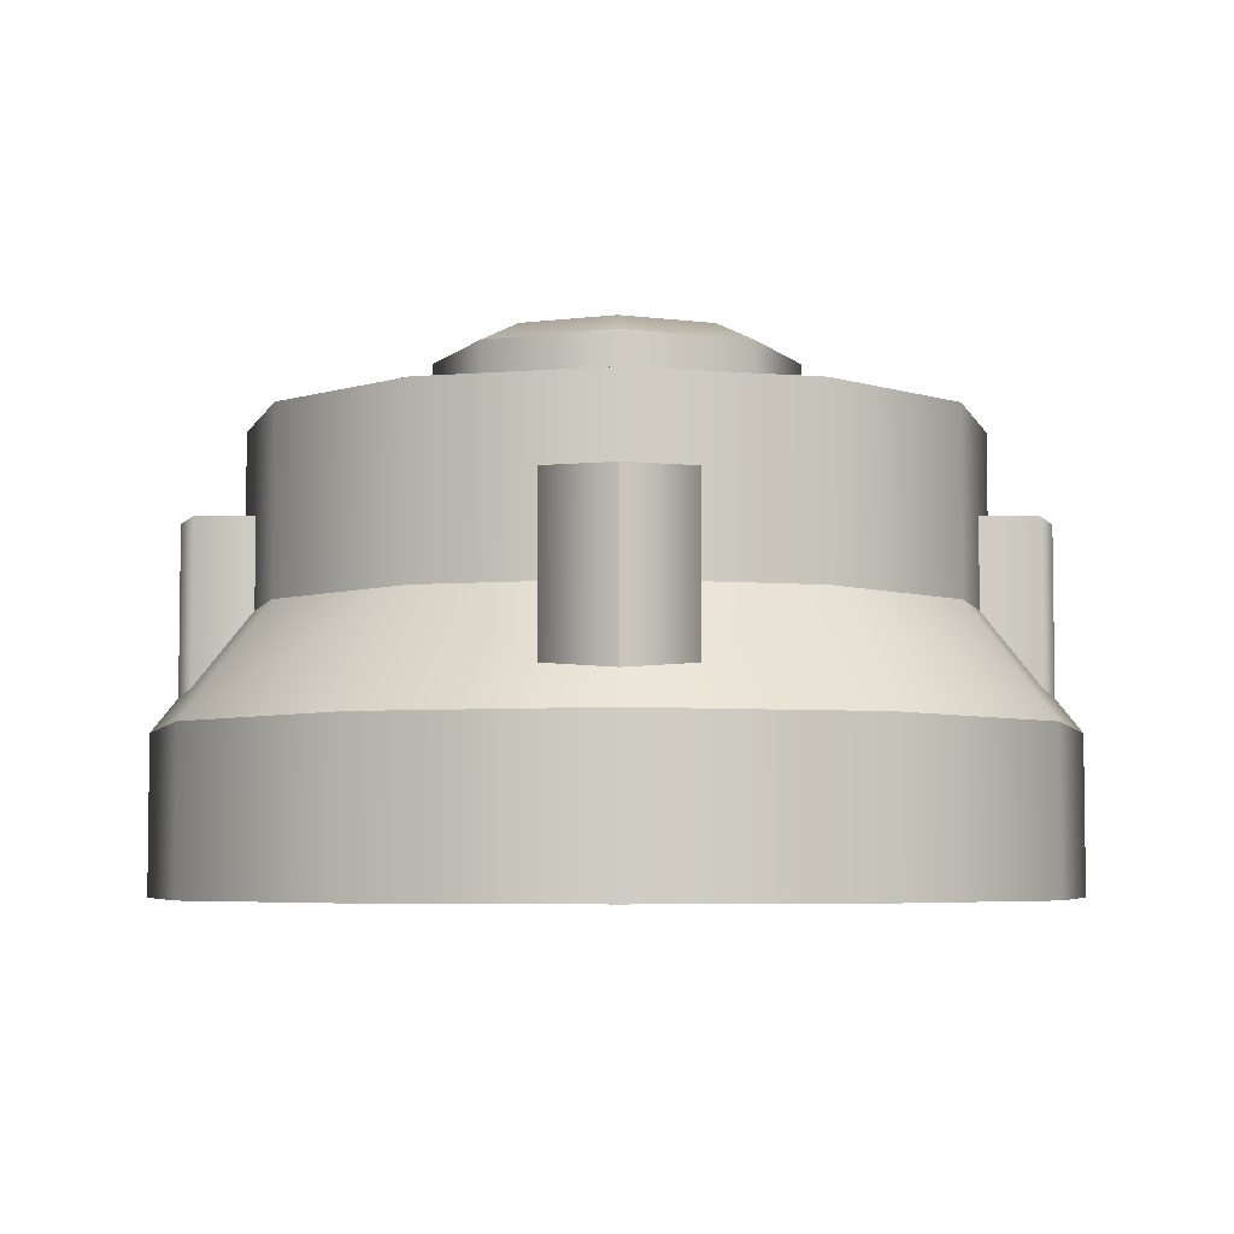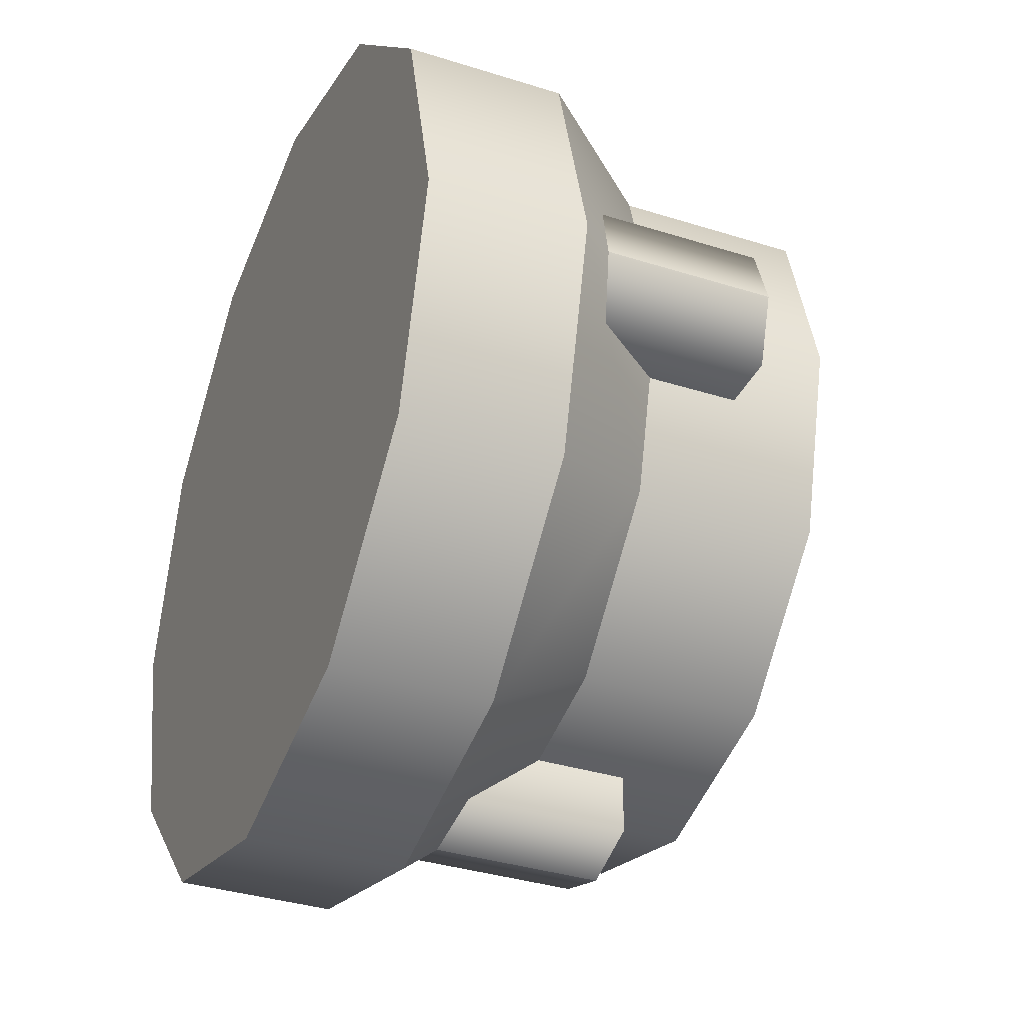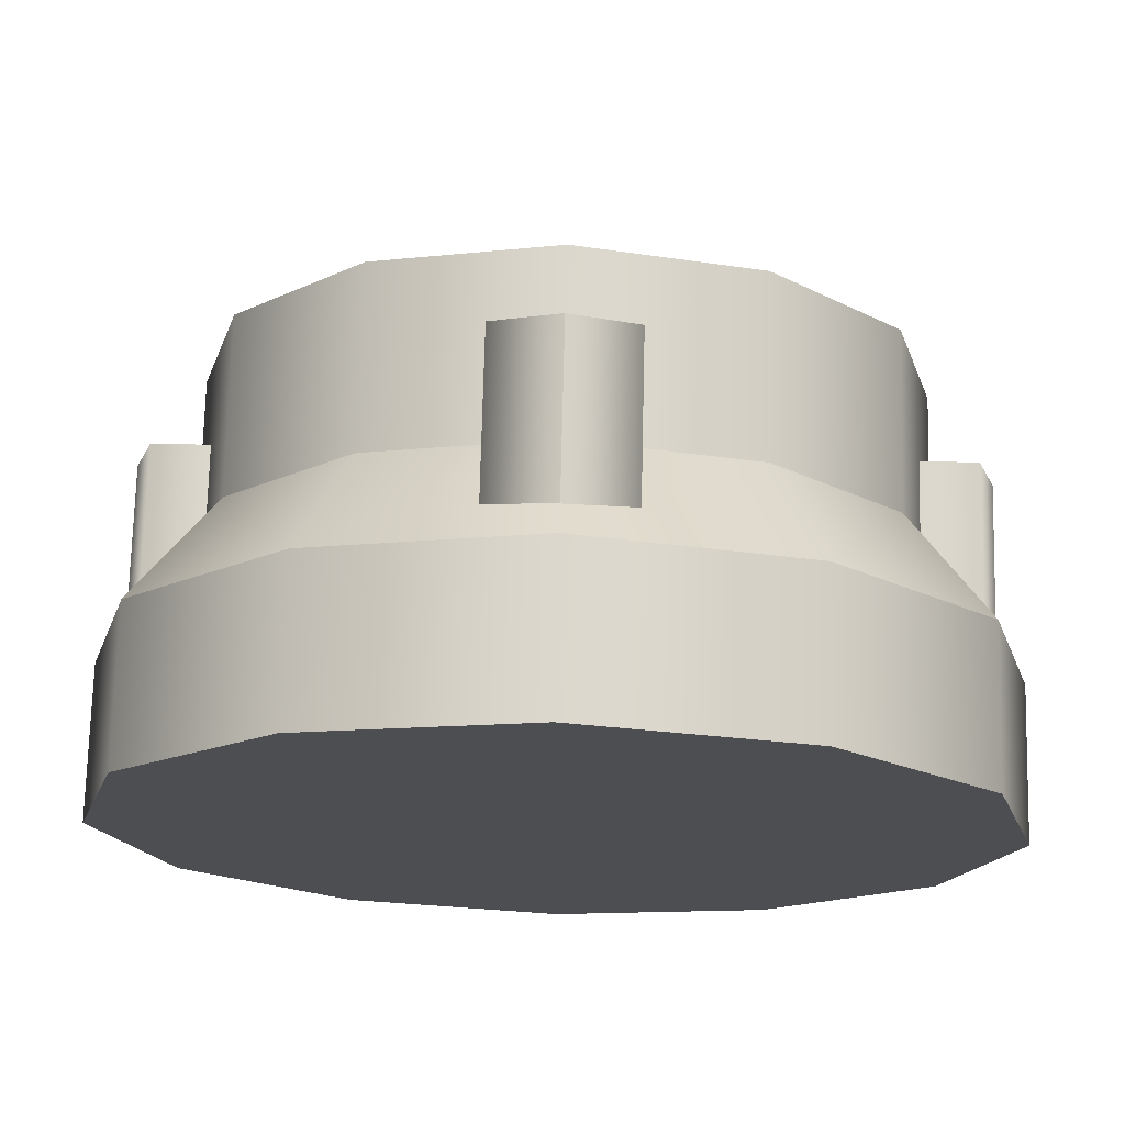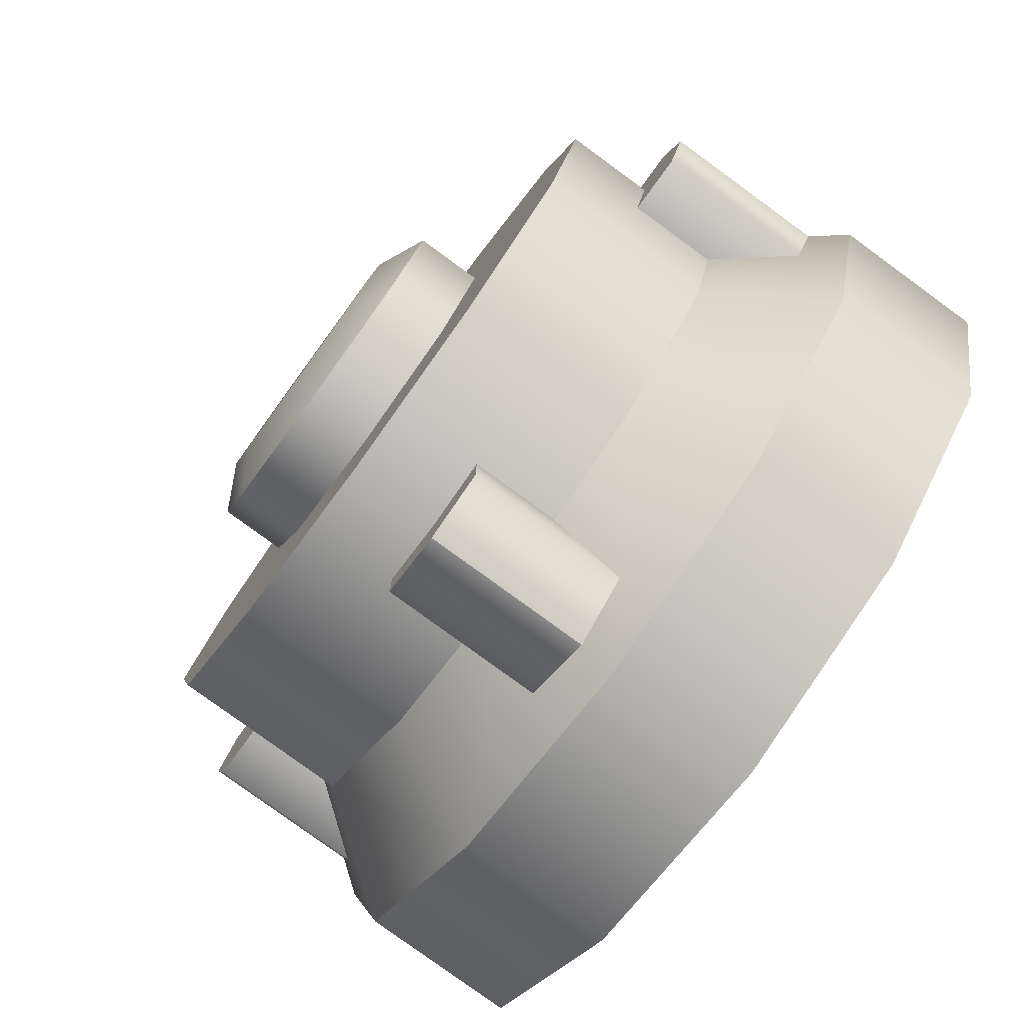
<metadata>
{"format":"obj","ext":"obj","renderer":"f3d","projection":"perspective","resolution":1024,"background":"white","views":[{"elev":-5.1,"azim":89.7,"up":"+Y"},{"elev":-35.5,"azim":67.3,"up":"+Z"},{"elev":73.0,"azim":1.4,"up":"+Z"},{"elev":-79.7,"azim":-126.1,"up":"+Z"}]}
</metadata>
<code>
g tower-round-bottom-a
v 0.5 0 0 1 1 1
v 0.433 0 -0.25 1 1 1
v 0.433 0 0.25 1 1 1
v 0.25 0 -0.433 1 1 1
v 0.25 0 0.433 1 1 1
v 0 0 0.5 1 1 1
v 0 0 -0.5 1 1 1
v -0.25 0 0.433 1 1 1
v -0.25 0 -0.433 1 1 1
v -0.433 0 0.25 1 1 1
v -0.433 0 -0.25 1 1 1
v -0.5 0 0 1 1 1
v 0 0.175 -0.5 1 1 1
v 0.25 0.175 -0.433 1 1 1
v 0.433 0.175 -0.25 1 1 1
v 0.5 0.175 0 1 1 1
v 0.433 0.175 0.25 1 1 1
v 0.25 0.175 0.433 1 1 1
v 0 0.175 0.5 1 1 1
v -0.25 0.175 0.433 1 1 1
v -0.433 0.175 0.25 1 1 1
v -0.5 0.175 0 1 1 1
v -0.433 0.175 -0.25 1 1 1
v -0.25 0.175 -0.433 1 1 1
v 0.3464 0.3 0.2 1 1 1
v 0.2 0.3 0.3464 1 1 1
v 0 0.3 -0.4 1 1 1
v 0.2 0.3 -0.3464 1 1 1
v -0.4 0.3 0 1 1 1
v -0.3464 0.3 0.2 1 1 1
v 0.3464 0.3 -0.2 1 1 1
v 0.4 0.3 0 1 1 1
v -0.2 0.3 -0.3464 1 1 1
v -0.3464 0.3 -0.2 1 1 1
v 0 0.3 0.4 1 1 1
v -0.2 0.3 0.3464 1 1 1
v -0.4 0.5 0 1 1 1
v -0.3464 0.5 -0.2 1 1 1
v -0.3464 0.5 0.2 1 1 1
v -0.2 0.5 0.3464 1 1 1
v -0.2 0.5 0 1 1 1
v -0.2 0.5 -0.3464 1 1 1
v -0.1414 0.5 0.1414 1 1 1
v -0.1414 0.5 -0.1414 1 1 1
v 0 0.5 -0.2 1 1 1
v 0 0.5 -0.4 1 1 1
v 0.1414 0.5 -0.1414 1 1 1
v 0 0.5 0.4 1 1 1
v 0 0.5 0.2 1 1 1
v 0.1414 0.5 0.1414 1 1 1
v 0.2 0.5 -0.3464 1 1 1
v 0.2 0.5 0.3464 1 1 1
v 0.2 0.5 0 1 1 1
v 0.3464 0.5 0.2 1 1 1
v 0.3464 0.5 -0.2 1 1 1
v 0.4 0.5 0 1 1 1
v -0.075 2.382e-14 0.3799 1 1 1
v -0.075 0.4 0.3799 1 1 1
v -0.075 2.382e-14 0.4449 1 1 1
v -0.075 0.4 0.4449 1 1 1
v 3.351e-14 2.382e-14 0.4699 1 1 1
v 3.351e-14 0.4 0.4699 1 1 1
v 0.075 0.4 0.3799 1 1 1
v 0.075 0.4 0.4449 1 1 1
v 0.075 2.382e-14 0.4449 1 1 1
v 0.075 2.382e-14 0.3799 1 1 1
v -0.075 2.382e-14 -0.4449 1 1 1
v 1.341e-09 2.382e-14 -0.4699 1 1 1
v -0.075 0.4 -0.4449 1 1 1
v 1.341e-09 0.4 -0.4699 1 1 1
v 0.075 2.382e-14 -0.3799 1 1 1
v 0.075 0.4 -0.3799 1 1 1
v 0.075 2.382e-14 -0.4449 1 1 1
v 0.075 0.4 -0.4449 1 1 1
v -0.075 0.4 -0.3799 1 1 1
v -0.075 2.382e-14 -0.3799 1 1 1
v 0.4449 2.382e-14 -0.075 1 1 1
v 0.4699 2.382e-14 -4.694e-09 1 1 1
v 0.4449 0.4 -0.075 1 1 1
v 0.4699 0.4 -4.694e-09 1 1 1
v 0.3799 2.382e-14 0.075 1 1 1
v 0.3799 0.4 0.075 1 1 1
v 0.4449 2.382e-14 0.075 1 1 1
v 0.4449 0.4 0.075 1 1 1
v 0.3799 0.4 -0.075 1 1 1
v 0.3799 2.382e-14 -0.075 1 1 1
v -0.4449 2.382e-14 0.075 1 1 1
v -0.4699 2.382e-14 -5.364e-09 1 1 1
v -0.4449 0.4 0.075 1 1 1
v -0.4699 0.4 -5.364e-09 1 1 1
v -0.3799 2.382e-14 -0.075 1 1 1
v -0.3799 0.4 -0.075 1 1 1
v -0.4449 2.382e-14 -0.075 1 1 1
v -0.4449 0.4 -0.075 1 1 1
v -0.3799 0.4 0.075 1 1 1
v -0.3799 2.382e-14 0.075 1 1 1
v -0.1414 0.575 -0.1414 1 1 1
v 0 0.575 -0.2 1 1 1
v -0.2 0.575 0 1 1 1
v -0.1414 0.575 0.1414 1 1 1
v 0 0.575 0.2 1 1 1
v 0.1414 0.575 0.1414 1 1 1
v 0.2 0.575 0 1 1 1
v 0.1414 0.575 -0.1414 1 1 1
v 0.1459 0.6 0 1 1 1
v 0.1032 0.6 0.1032 1 1 1
v 0.1032 0.6 -0.1032 1 1 1
v 0 0.6 -0.1459 1 1 1
v 0 0.6 0.1459 1 1 1
v -0.1032 0.6 -0.1032 1 1 1
v -0.1032 0.6 0.1032 1 1 1
v -0.1459 0.6 0 1 1 1
f 3 2 1
f 2 3 4
f 4 3 5
f 4 5 6
f 4 6 7
f 7 6 8
f 7 8 9
f 9 8 10
f 9 10 11
f 11 10 12
f 1 2 3
f 4 3 2
f 5 3 4
f 6 5 4
f 7 6 4
f 8 6 7
f 9 8 7
f 10 8 9
f 11 10 9
f 12 10 11
f 13 4 7
f 4 13 14
f 7 4 13
f 14 13 4
f 15 4 14
f 4 15 2
f 14 4 15
f 2 15 4
f 16 2 15
f 2 16 1
f 15 2 16
f 1 16 2
f 17 1 16
f 1 17 3
f 16 1 17
f 3 17 1
f 18 3 17
f 3 18 5
f 17 3 18
f 5 18 3
f 18 6 5
f 6 18 19
f 5 6 18
f 19 18 6
f 19 8 6
f 8 19 20
f 6 8 19
f 20 19 8
f 8 21 10
f 21 8 20
f 10 21 8
f 20 8 21
f 10 22 12
f 22 10 21
f 12 22 10
f 21 10 22
f 12 23 11
f 23 12 22
f 11 23 12
f 22 12 23
f 11 24 9
f 24 11 23
f 9 24 11
f 23 11 24
f 24 7 9
f 7 24 13
f 9 7 24
f 13 24 7
f 25 18 17
f 18 25 26
f 17 18 25
f 26 25 18
f 27 14 13
f 14 27 28
f 13 14 27
f 28 27 14
f 21 29 22
f 29 21 30
f 22 29 21
f 30 21 29
f 31 16 15
f 16 31 32
f 15 16 31
f 32 31 16
f 33 13 24
f 13 33 27
f 24 13 33
f 27 33 13
f 14 31 15
f 31 14 28
f 15 31 14
f 28 14 31
f 24 34 33
f 34 24 23
f 33 34 24
f 23 24 34
f 22 34 23
f 34 22 29
f 23 34 22
f 29 22 34
f 35 20 19
f 20 35 36
f 19 20 35
f 36 35 20
f 25 16 32
f 16 25 17
f 32 16 25
f 17 25 16
f 30 20 36
f 20 30 21
f 36 20 30
f 21 30 20
f 26 19 18
f 19 26 35
f 18 19 26
f 35 26 19
f 39 38 37
f 40 38 39
f 41 38 40
f 41 42 38
f 40 43 41
f 44 42 41
f 45 42 44
f 45 46 42
f 47 46 45
f 48 43 40
f 48 49 43
f 48 50 49
f 47 51 46
f 52 50 48
f 52 53 50
f 51 47 53
f 52 51 53
f 54 51 52
f 54 55 51
f 55 54 56
f 37 38 39
f 39 38 40
f 40 38 41
f 38 42 41
f 41 43 40
f 41 42 44
f 44 42 45
f 42 46 45
f 45 46 47
f 40 43 48
f 43 49 48
f 49 50 48
f 46 51 47
f 48 50 52
f 50 53 52
f 53 47 51
f 53 51 52
f 52 51 54
f 51 55 54
f 56 54 55
f 46 28 27
f 28 46 51
f 27 28 46
f 51 46 28
f 42 27 33
f 27 42 46
f 33 27 42
f 46 42 27
f 34 42 33
f 42 34 38
f 33 42 34
f 38 34 42
f 29 38 34
f 38 29 37
f 34 38 29
f 37 29 38
f 30 37 29
f 37 30 39
f 29 37 30
f 39 30 37
f 36 39 30
f 39 36 40
f 30 39 36
f 40 36 39
f 48 36 35
f 36 48 40
f 35 36 48
f 40 48 36
f 52 35 26
f 35 52 48
f 26 35 52
f 48 52 35
f 52 25 54
f 25 52 26
f 54 25 52
f 26 52 25
f 54 32 56
f 32 54 25
f 56 32 54
f 25 54 32
f 56 31 55
f 31 56 32
f 55 31 56
f 32 56 31
f 55 28 51
f 28 55 31
f 51 28 55
f 31 55 28
f 59 58 57
f 58 59 60
f 57 58 59
f 60 59 58
f 62 59 61
f 59 62 60
f 61 59 62
f 60 62 59
f 58 64 63
f 64 58 62
f 62 58 60
f 63 64 58
f 62 58 64
f 60 58 62
f 64 61 65
f 61 64 62
f 65 61 64
f 62 64 61
f 64 66 63
f 66 64 65
f 63 66 64
f 65 64 66
f 69 68 67
f 68 69 70
f 67 68 69
f 70 69 68
f 73 72 71
f 72 73 74
f 71 72 73
f 74 73 72
f 69 76 75
f 76 69 67
f 75 76 69
f 67 69 76
f 70 73 68
f 73 70 74
f 68 73 70
f 74 70 73
f 75 70 69
f 70 75 72
f 70 72 74
f 69 70 75
f 72 75 70
f 74 72 70
f 79 78 77
f 78 79 80
f 77 78 79
f 80 79 78
f 83 82 81
f 82 83 84
f 81 82 83
f 84 83 82
f 79 86 85
f 86 79 77
f 85 86 79
f 77 79 86
f 80 83 78
f 83 80 84
f 78 83 80
f 84 80 83
f 82 79 85
f 79 82 80
f 80 82 84
f 85 79 82
f 80 82 79
f 84 82 80
f 89 88 87
f 88 89 90
f 87 88 89
f 90 89 88
f 93 92 91
f 92 93 94
f 91 92 93
f 94 93 92
f 89 96 95
f 96 89 87
f 95 96 89
f 87 89 96
f 90 93 88
f 93 90 94
f 88 93 90
f 94 90 93
f 95 90 89
f 90 95 92
f 90 92 94
f 89 90 95
f 92 95 90
f 94 92 90
f 97 45 44
f 45 97 98
f 44 45 97
f 98 97 45
f 41 97 44
f 97 41 99
f 44 97 41
f 99 41 97
f 43 99 41
f 99 43 100
f 41 99 43
f 100 43 99
f 101 43 49
f 43 101 100
f 49 43 101
f 100 101 43
f 102 49 50
f 49 102 101
f 50 49 102
f 101 102 49
f 102 53 103
f 53 102 50
f 103 53 102
f 50 102 53
f 103 47 104
f 47 103 53
f 104 47 103
f 53 103 47
f 98 47 45
f 47 98 104
f 45 47 98
f 104 98 47
f 107 106 105
f 106 107 108
f 106 108 109
f 109 108 110
f 109 110 111
f 111 110 112
f 105 106 107
f 108 107 106
f 109 108 106
f 110 108 109
f 111 110 109
f 112 110 111
f 97 108 98
f 108 97 110
f 98 108 97
f 110 97 108
f 104 105 103
f 105 104 107
f 103 105 104
f 107 104 105
f 106 101 102
f 101 106 109
f 102 101 106
f 109 106 101
f 112 100 111
f 100 112 99
f 111 100 112
f 99 112 100
f 98 107 104
f 107 98 108
f 104 107 98
f 108 98 107
f 105 102 103
f 102 105 106
f 103 102 105
f 106 105 102
f 111 101 109
f 101 111 100
f 109 101 111
f 100 111 101
f 97 112 110
f 112 97 99
f 110 112 97
f 99 97 112
g tower-round-bottom-a
f 3 2 1
f 2 3 4
f 4 3 5
f 4 5 6
f 4 6 7
f 7 6 8
f 7 8 9
f 9 8 10
f 9 10 11
f 11 10 12
f 1 2 3
f 4 3 2
f 5 3 4
f 6 5 4
f 7 6 4
f 8 6 7
f 9 8 7
f 10 8 9
f 11 10 9
f 12 10 11
f 13 4 7
f 4 13 14
f 7 4 13
f 14 13 4
f 15 4 14
f 4 15 2
f 14 4 15
f 2 15 4
f 16 2 15
f 2 16 1
f 15 2 16
f 1 16 2
f 17 1 16
f 1 17 3
f 16 1 17
f 3 17 1
f 18 3 17
f 3 18 5
f 17 3 18
f 5 18 3
f 18 6 5
f 6 18 19
f 5 6 18
f 19 18 6
f 19 8 6
f 8 19 20
f 6 8 19
f 20 19 8
f 8 21 10
f 21 8 20
f 10 21 8
f 20 8 21
f 10 22 12
f 22 10 21
f 12 22 10
f 21 10 22
f 12 23 11
f 23 12 22
f 11 23 12
f 22 12 23
f 11 24 9
f 24 11 23
f 9 24 11
f 23 11 24
f 24 7 9
f 7 24 13
f 9 7 24
f 13 24 7
f 25 18 17
f 18 25 26
f 17 18 25
f 26 25 18
f 27 14 13
f 14 27 28
f 13 14 27
f 28 27 14
f 21 29 22
f 29 21 30
f 22 29 21
f 30 21 29
f 31 16 15
f 16 31 32
f 15 16 31
f 32 31 16
f 33 13 24
f 13 33 27
f 24 13 33
f 27 33 13
f 14 31 15
f 31 14 28
f 15 31 14
f 28 14 31
f 24 34 33
f 34 24 23
f 33 34 24
f 23 24 34
f 22 34 23
f 34 22 29
f 23 34 22
f 29 22 34
f 35 20 19
f 20 35 36
f 19 20 35
f 36 35 20
f 25 16 32
f 16 25 17
f 32 16 25
f 17 25 16
f 30 20 36
f 20 30 21
f 36 20 30
f 21 30 20
f 26 19 18
f 19 26 35
f 18 19 26
f 35 26 19
f 39 38 37
f 40 38 39
f 41 38 40
f 41 42 38
f 40 43 41
f 44 42 41
f 45 42 44
f 45 46 42
f 47 46 45
f 48 43 40
f 48 49 43
f 48 50 49
f 47 51 46
f 52 50 48
f 52 53 50
f 51 47 53
f 52 51 53
f 54 51 52
f 54 55 51
f 55 54 56
f 37 38 39
f 39 38 40
f 40 38 41
f 38 42 41
f 41 43 40
f 41 42 44
f 44 42 45
f 42 46 45
f 45 46 47
f 40 43 48
f 43 49 48
f 49 50 48
f 46 51 47
f 48 50 52
f 50 53 52
f 53 47 51
f 53 51 52
f 52 51 54
f 51 55 54
f 56 54 55
f 46 28 27
f 28 46 51
f 27 28 46
f 51 46 28
f 42 27 33
f 27 42 46
f 33 27 42
f 46 42 27
f 34 42 33
f 42 34 38
f 33 42 34
f 38 34 42
f 29 38 34
f 38 29 37
f 34 38 29
f 37 29 38
f 30 37 29
f 37 30 39
f 29 37 30
f 39 30 37
f 36 39 30
f 39 36 40
f 30 39 36
f 40 36 39
f 48 36 35
f 36 48 40
f 35 36 48
f 40 48 36
f 52 35 26
f 35 52 48
f 26 35 52
f 48 52 35
f 52 25 54
f 25 52 26
f 54 25 52
f 26 52 25
f 54 32 56
f 32 54 25
f 56 32 54
f 25 54 32
f 56 31 55
f 31 56 32
f 55 31 56
f 32 56 31
f 55 28 51
f 28 55 31
f 51 28 55
f 31 55 28
f 59 58 57
f 58 59 60
f 57 58 59
f 60 59 58
f 62 59 61
f 59 62 60
f 61 59 62
f 60 62 59
f 58 64 63
f 64 58 62
f 62 58 60
f 63 64 58
f 62 58 64
f 60 58 62
f 64 61 65
f 61 64 62
f 65 61 64
f 62 64 61
f 64 66 63
f 66 64 65
f 63 66 64
f 65 64 66
f 69 68 67
f 68 69 70
f 67 68 69
f 70 69 68
f 73 72 71
f 72 73 74
f 71 72 73
f 74 73 72
f 69 76 75
f 76 69 67
f 75 76 69
f 67 69 76
f 70 73 68
f 73 70 74
f 68 73 70
f 74 70 73
f 75 70 69
f 70 75 72
f 70 72 74
f 69 70 75
f 72 75 70
f 74 72 70
f 79 78 77
f 78 79 80
f 77 78 79
f 80 79 78
f 83 82 81
f 82 83 84
f 81 82 83
f 84 83 82
f 79 86 85
f 86 79 77
f 85 86 79
f 77 79 86
f 80 83 78
f 83 80 84
f 78 83 80
f 84 80 83
f 82 79 85
f 79 82 80
f 80 82 84
f 85 79 82
f 80 82 79
f 84 82 80
f 89 88 87
f 88 89 90
f 87 88 89
f 90 89 88
f 93 92 91
f 92 93 94
f 91 92 93
f 94 93 92
f 89 96 95
f 96 89 87
f 95 96 89
f 87 89 96
f 90 93 88
f 93 90 94
f 88 93 90
f 94 90 93
f 95 90 89
f 90 95 92
f 90 92 94
f 89 90 95
f 92 95 90
f 94 92 90
f 97 45 44
f 45 97 98
f 44 45 97
f 98 97 45
f 41 97 44
f 97 41 99
f 44 97 41
f 99 41 97
f 43 99 41
f 99 43 100
f 41 99 43
f 100 43 99
f 101 43 49
f 43 101 100
f 49 43 101
f 100 101 43
f 102 49 50
f 49 102 101
f 50 49 102
f 101 102 49
f 102 53 103
f 53 102 50
f 103 53 102
f 50 102 53
f 103 47 104
f 47 103 53
f 104 47 103
f 53 103 47
f 98 47 45
f 47 98 104
f 45 47 98
f 104 98 47
f 107 106 105
f 106 107 108
f 106 108 109
f 109 108 110
f 109 110 111
f 111 110 112
f 105 106 107
f 108 107 106
f 109 108 106
f 110 108 109
f 111 110 109
f 112 110 111
f 97 108 98
f 108 97 110
f 98 108 97
f 110 97 108
f 104 105 103
f 105 104 107
f 103 105 104
f 107 104 105
f 106 101 102
f 101 106 109
f 102 101 106
f 109 106 101
f 112 100 111
f 100 112 99
f 111 100 112
f 99 112 100
f 98 107 104
f 107 98 108
f 104 107 98
f 108 98 107
f 105 102 103
f 102 105 106
f 103 102 105
f 106 105 102
f 111 101 109
f 101 111 100
f 109 101 111
f 100 111 101
f 97 112 110
f 112 97 99
f 110 112 97
f 99 97 112

</code>
